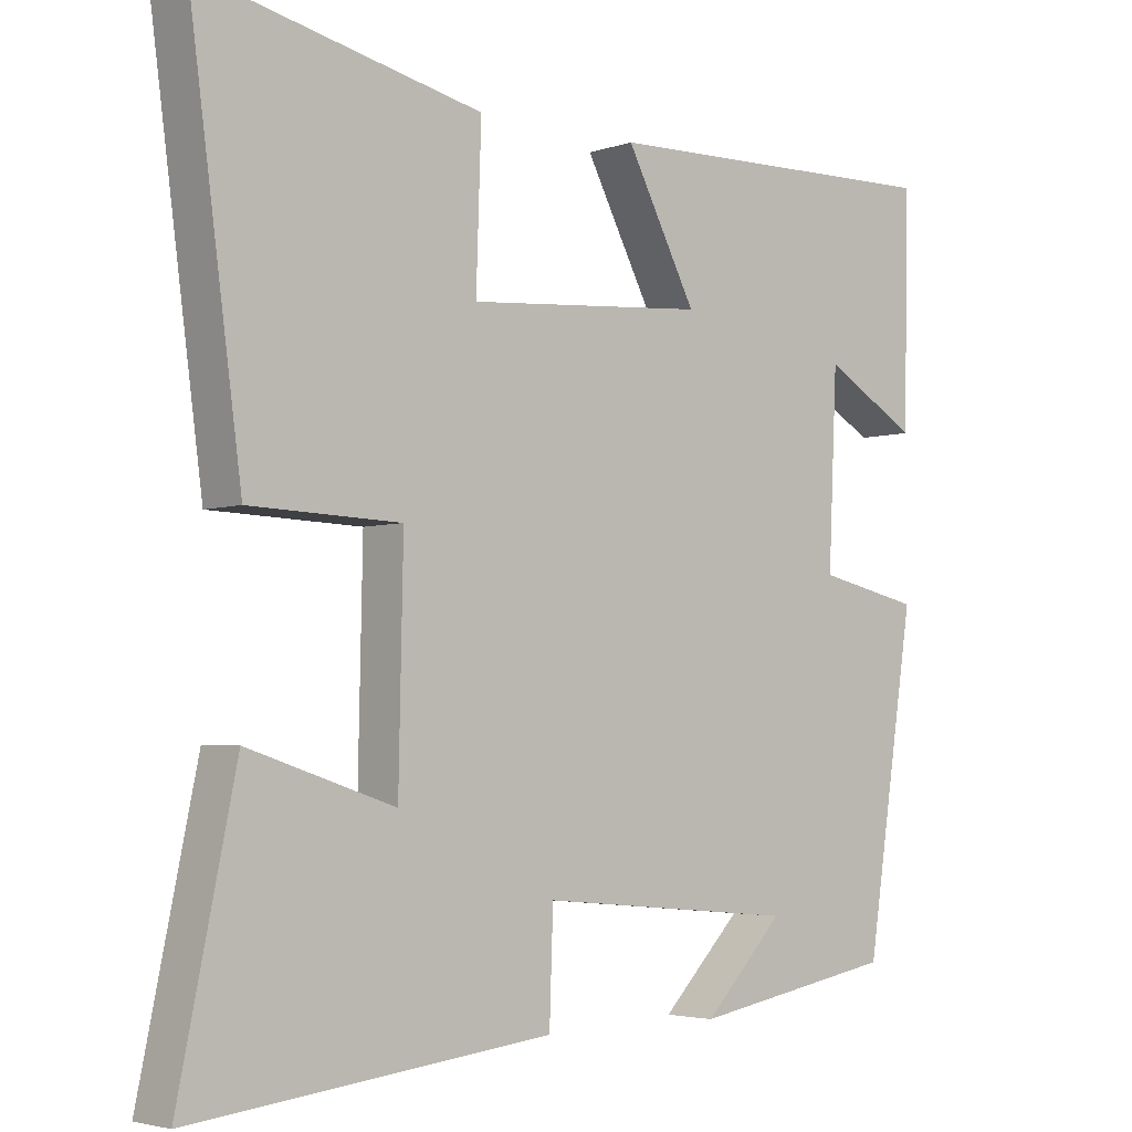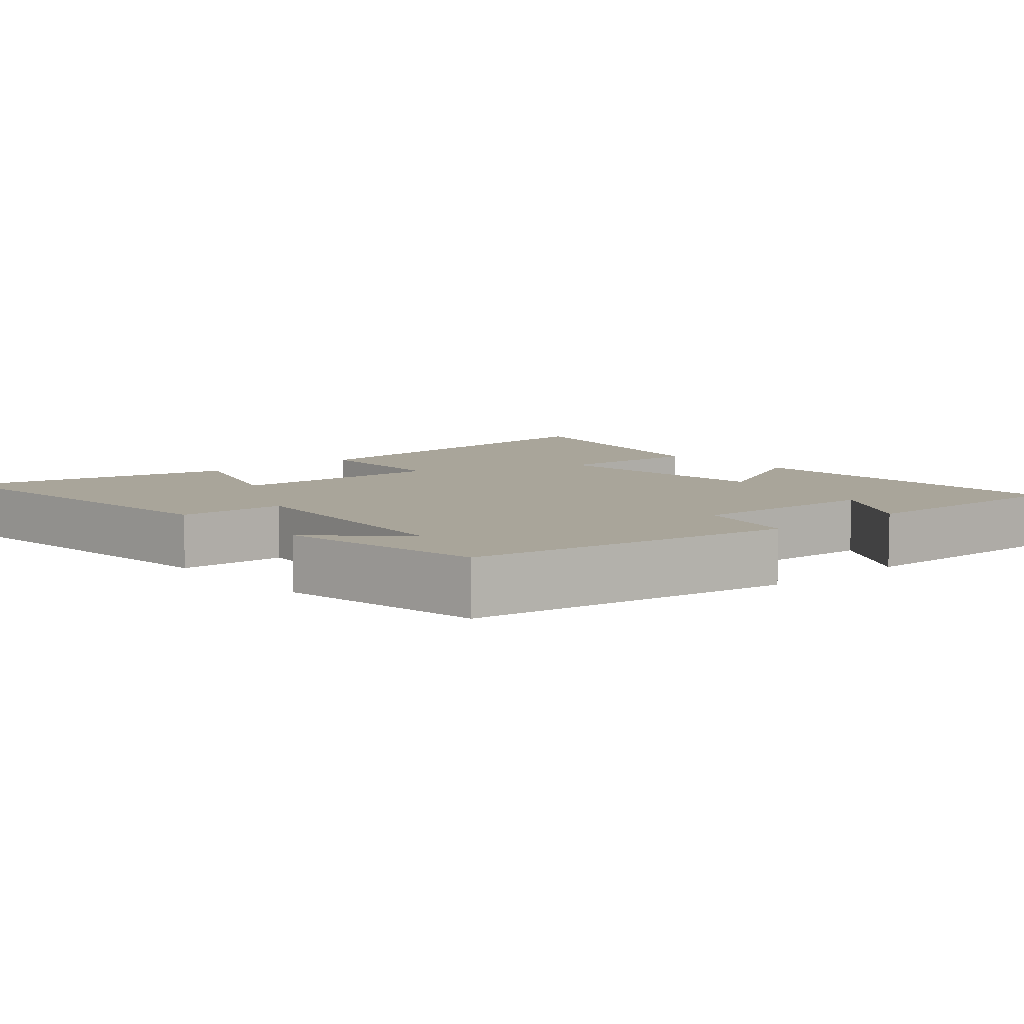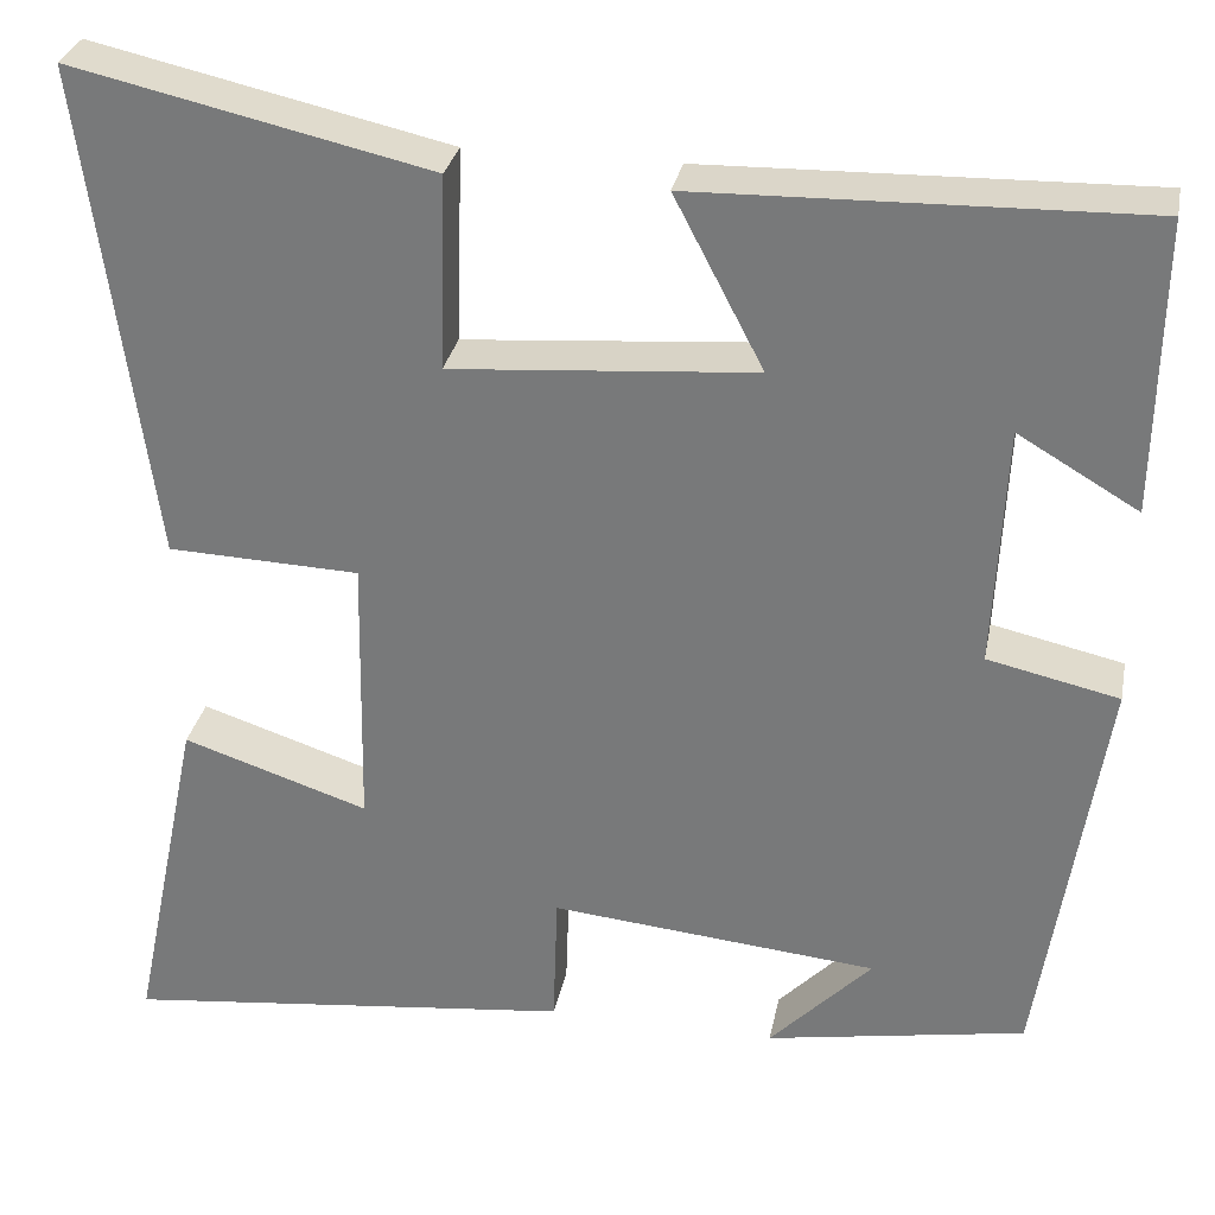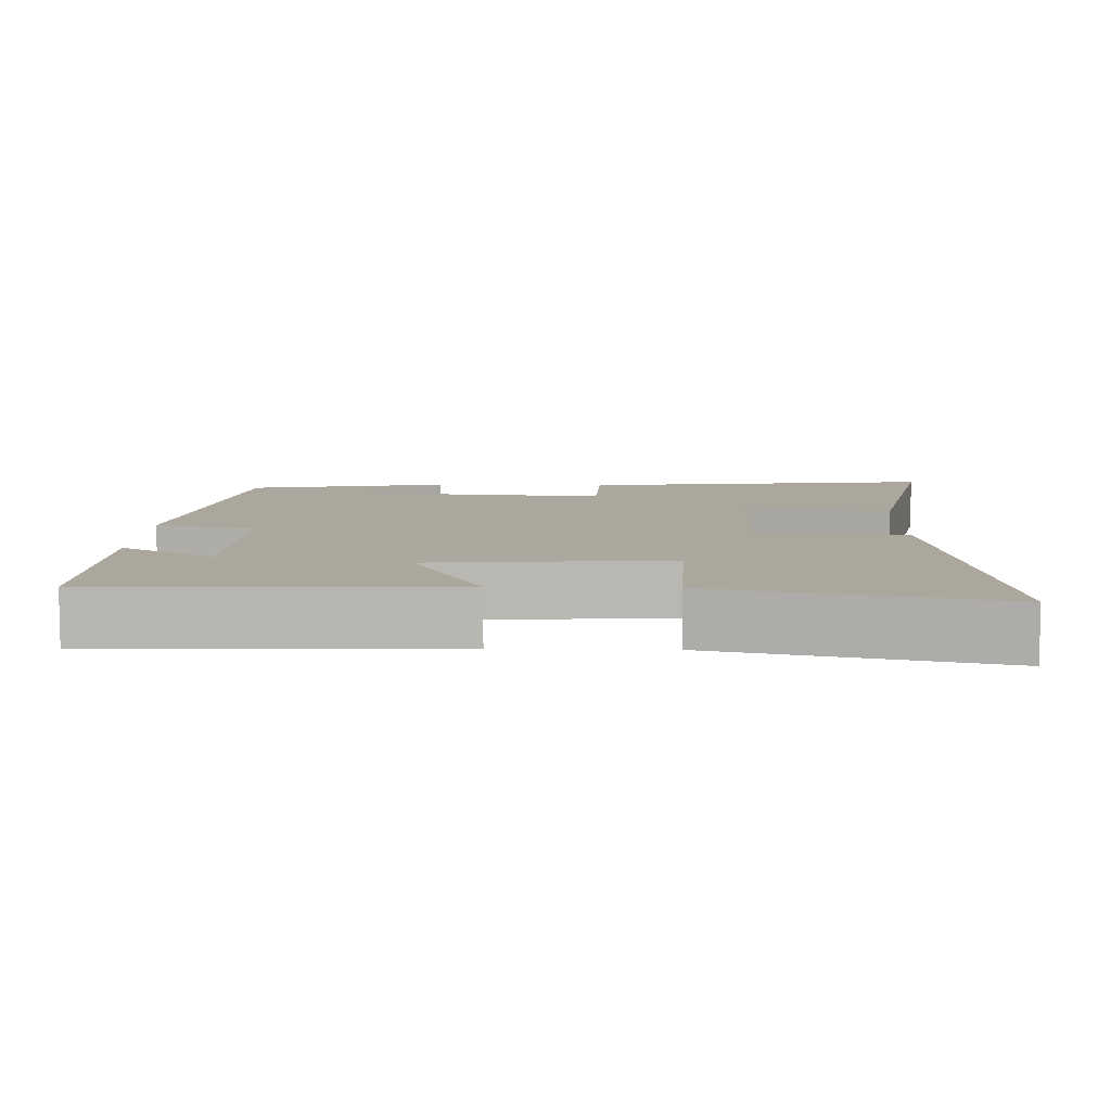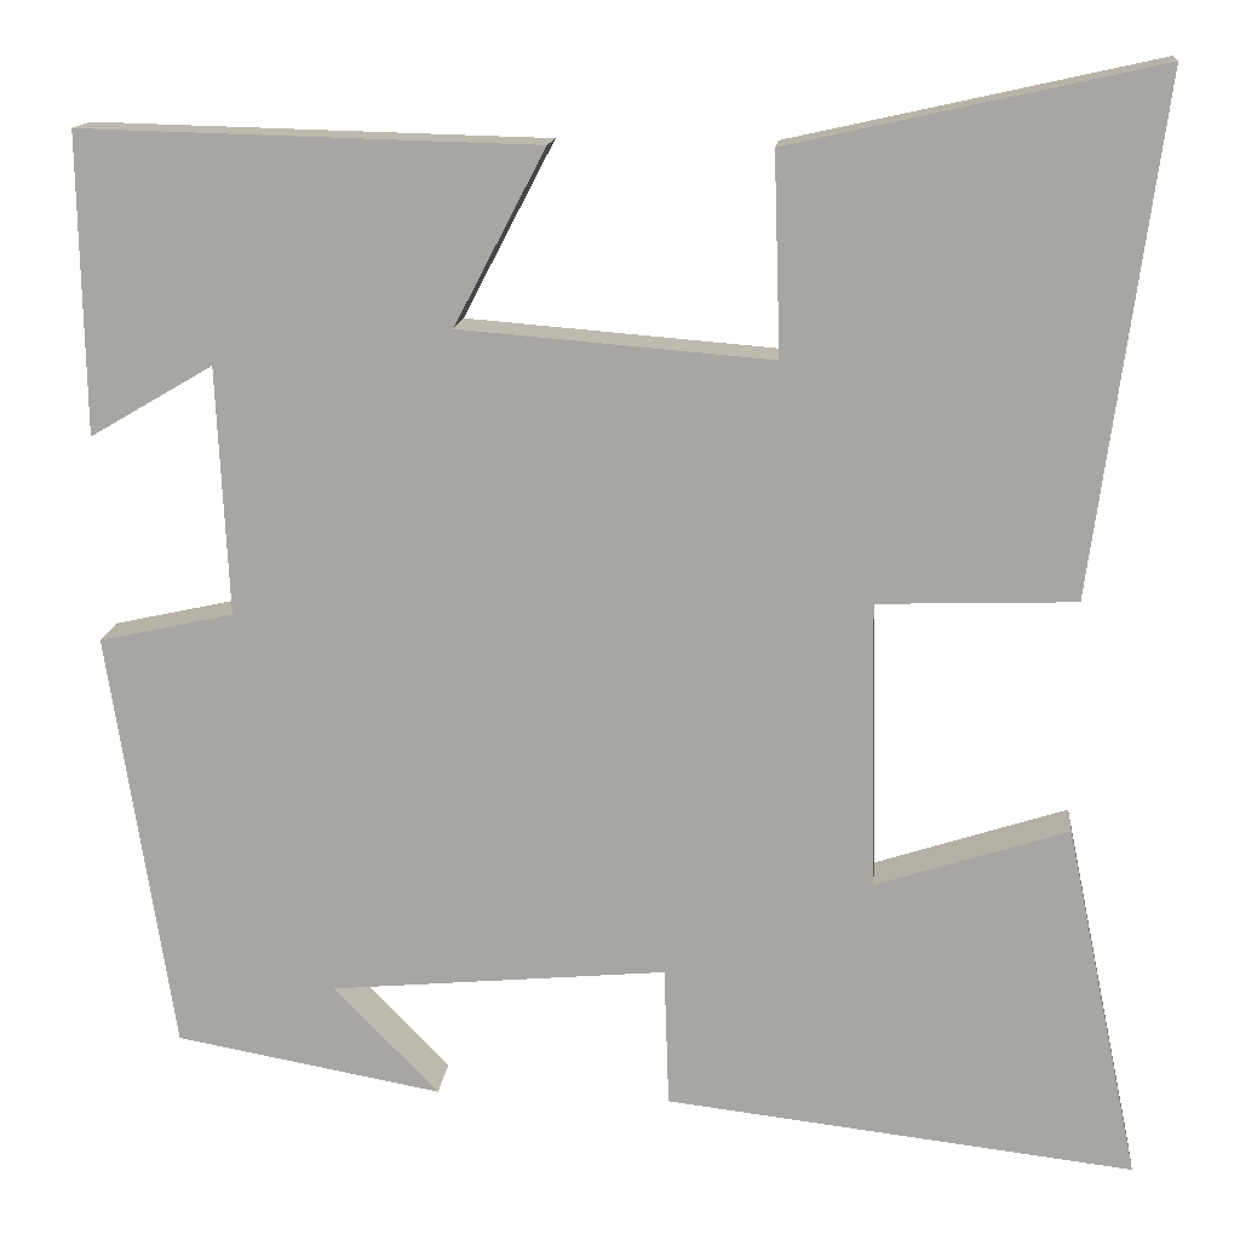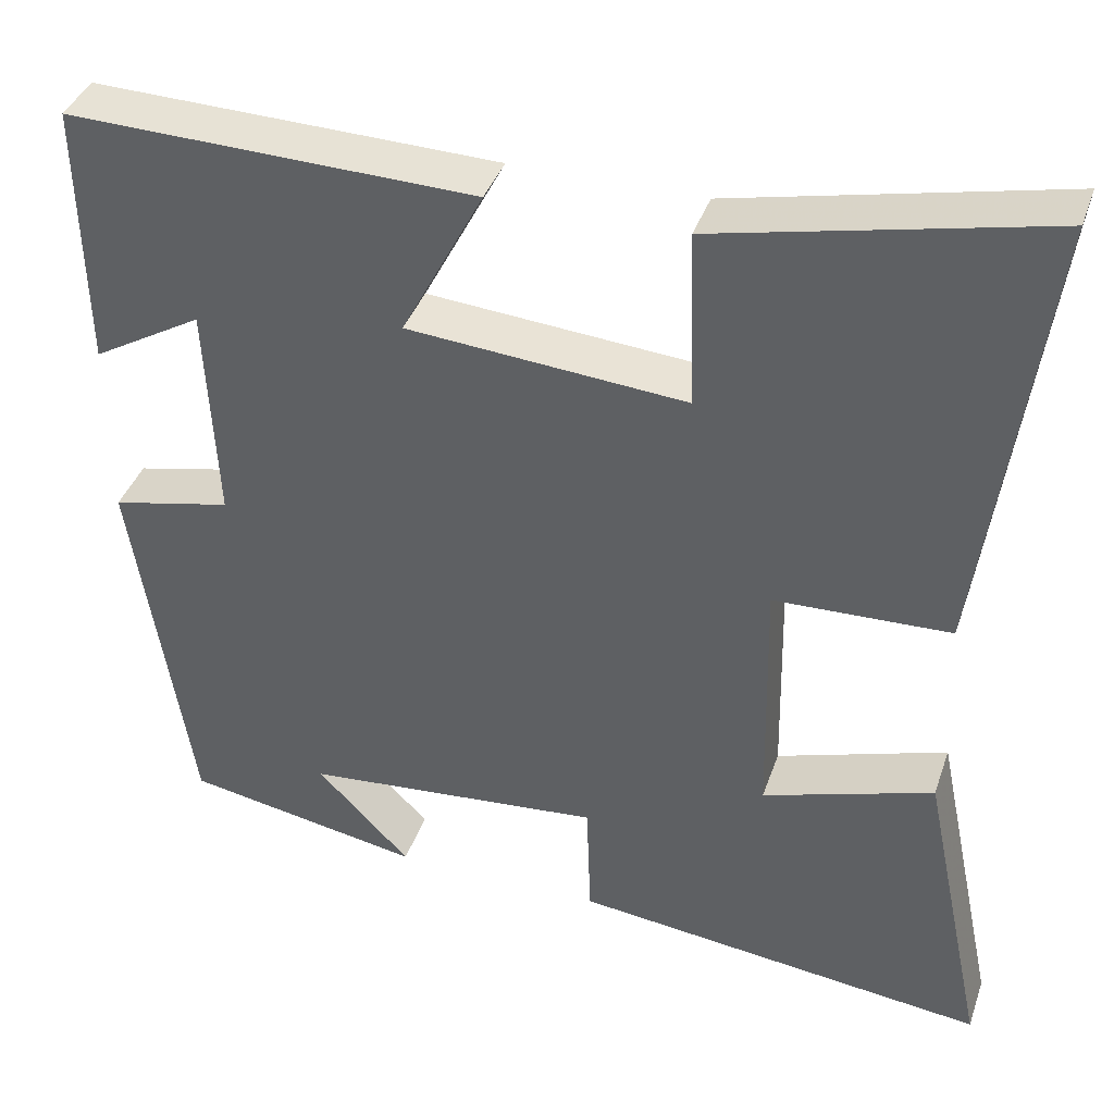
<metadata>
{"format":"obj","ext":"obj","renderer":"f3d","projection":"perspective","resolution":1024,"background":"white","views":[{"elev":-3.7,"azim":138.4,"up":"+Z"},{"elev":7.5,"azim":-130.7,"up":"+Y"},{"elev":30.4,"azim":-168.9,"up":"+Z"},{"elev":8.3,"azim":1.5,"up":"+Y"},{"elev":14.7,"azim":5.7,"up":"+Z"},{"elev":39.4,"azim":18.2,"up":"+Z"}]}
</metadata>
<code>
v 0.571 0.07 0.585
v 0.5 0.07 0.054
v 0.295 0.07 0.047
v 0.301 0.07 -0.251
v 0.5 0.07 -0.186
v 0.577 0.07 -0.556
v 0.091 0.07 -0.5
v 0.086 0.07 -0.355
v -0.264 0.07 -0.387
v -0.155 0.07 -0.5
v -0.433 0.07 -0.45
v -0.5 0.07 -0.012
v -0.36 0.07 0.019
v -0.372 0.07 0.277
v -0.5 0.07 0.202
v -0.505 0.07 0.512
v -0.032 0.07 0.5
v -0.127 0.07 0.318
v 0.197 0.07 0.292
v 0.19 0.07 0.5
v 0.571 0 0.585
v 0.5 0 0.054
v 0.295 0 0.047
v 0.301 0 -0.251
v 0.5 0 -0.186
v 0.577 0 -0.556
v 0.091 0 -0.5
v 0.086 0 -0.355
v -0.264 0 -0.387
v -0.155 0 -0.5
v -0.433 0 -0.45
v -0.5 0 -0.012
v -0.36 0 0.019
v -0.372 0 0.277
v -0.5 0 0.202
v -0.505 0 0.512
v -0.032 0 0.5
v -0.127 0 0.318
v 0.197 0 0.292
v 0.19 0 0.5
f 1 2 3
f 20 1 3
f 19 20 3
f 18 19 3 4
f 16 17 18
f 16 18 4
f 14 15 16
f 14 16 4
f 13 14 4
f 12 13 4
f 9 10 11
f 9 11 12
f 8 9 12 4
f 6 7 8
f 5 6 8
f 4 5 8
f 23 22 21
f 23 21 40
f 23 40 39
f 24 23 39 38
f 38 37 36
f 24 38 36
f 36 35 34
f 24 36 34
f 24 34 33
f 24 33 32
f 31 30 29
f 32 31 29
f 24 32 29 28
f 28 27 26
f 28 26 25
f 28 25 24
f 1 21 22 2
f 2 22 23 3
f 3 23 24 4
f 4 24 25 5
f 5 25 26 6
f 6 26 27 7
f 7 27 28 8
f 8 28 29 9
f 9 29 30 10
f 10 30 31 11
f 11 31 32 12
f 12 32 33 13
f 13 33 34 14
f 14 34 35 15
f 15 35 36 16
f 16 36 37 17
f 17 37 38 18
f 18 38 39 19
f 19 39 40 20
f 20 40 21 1

</code>
